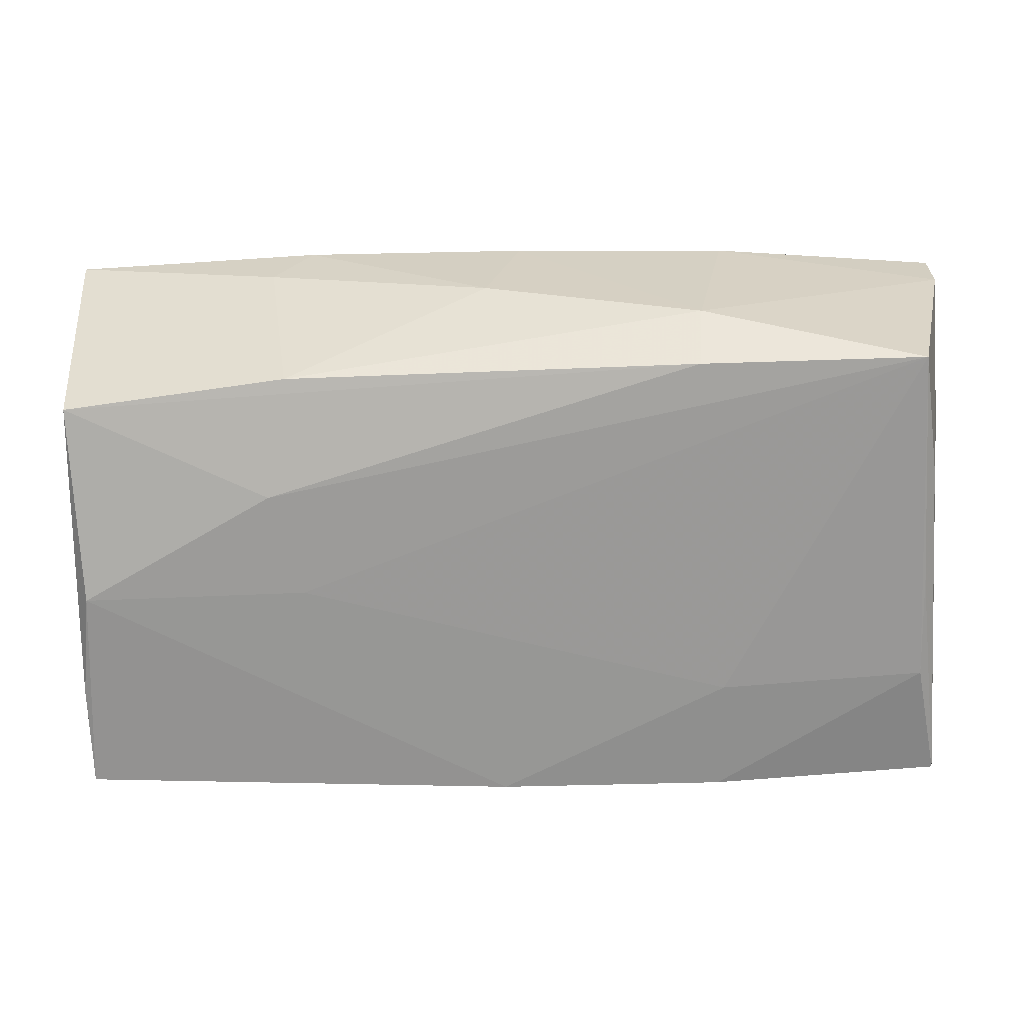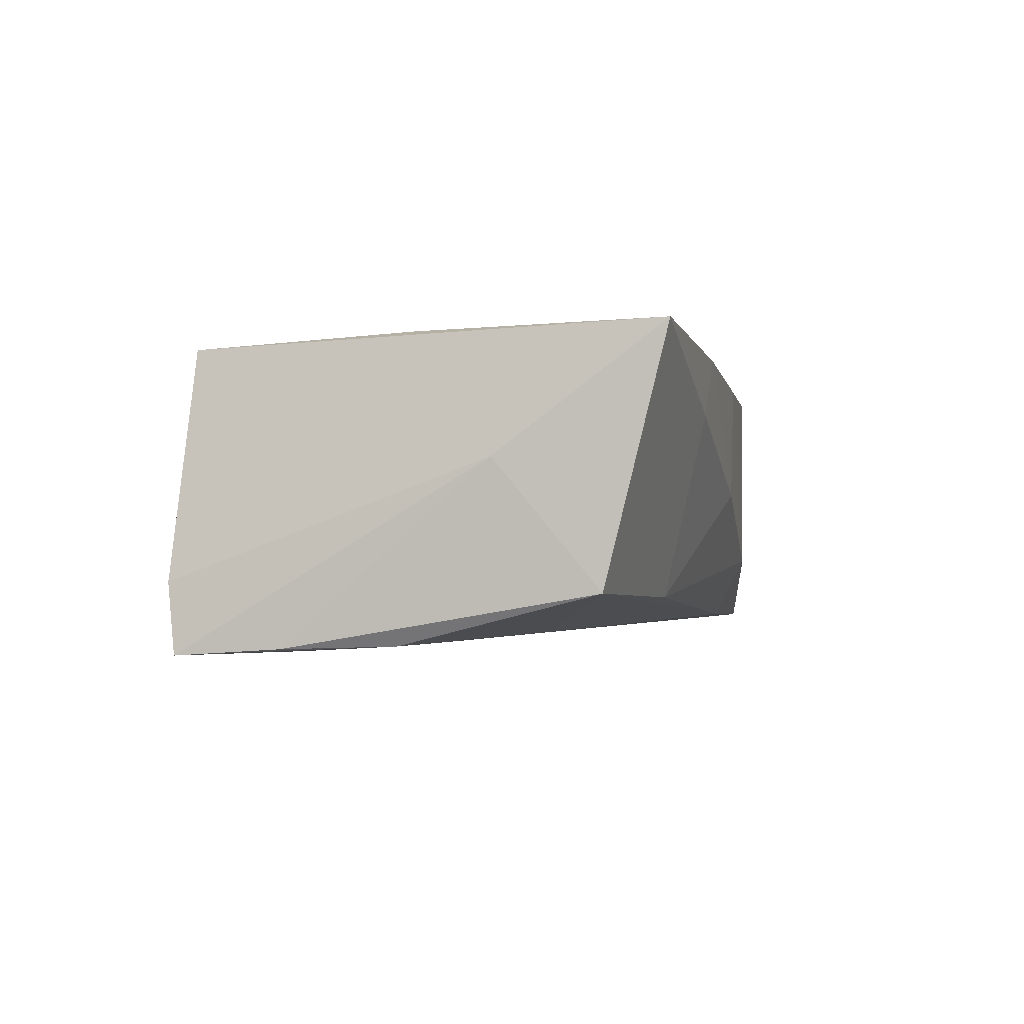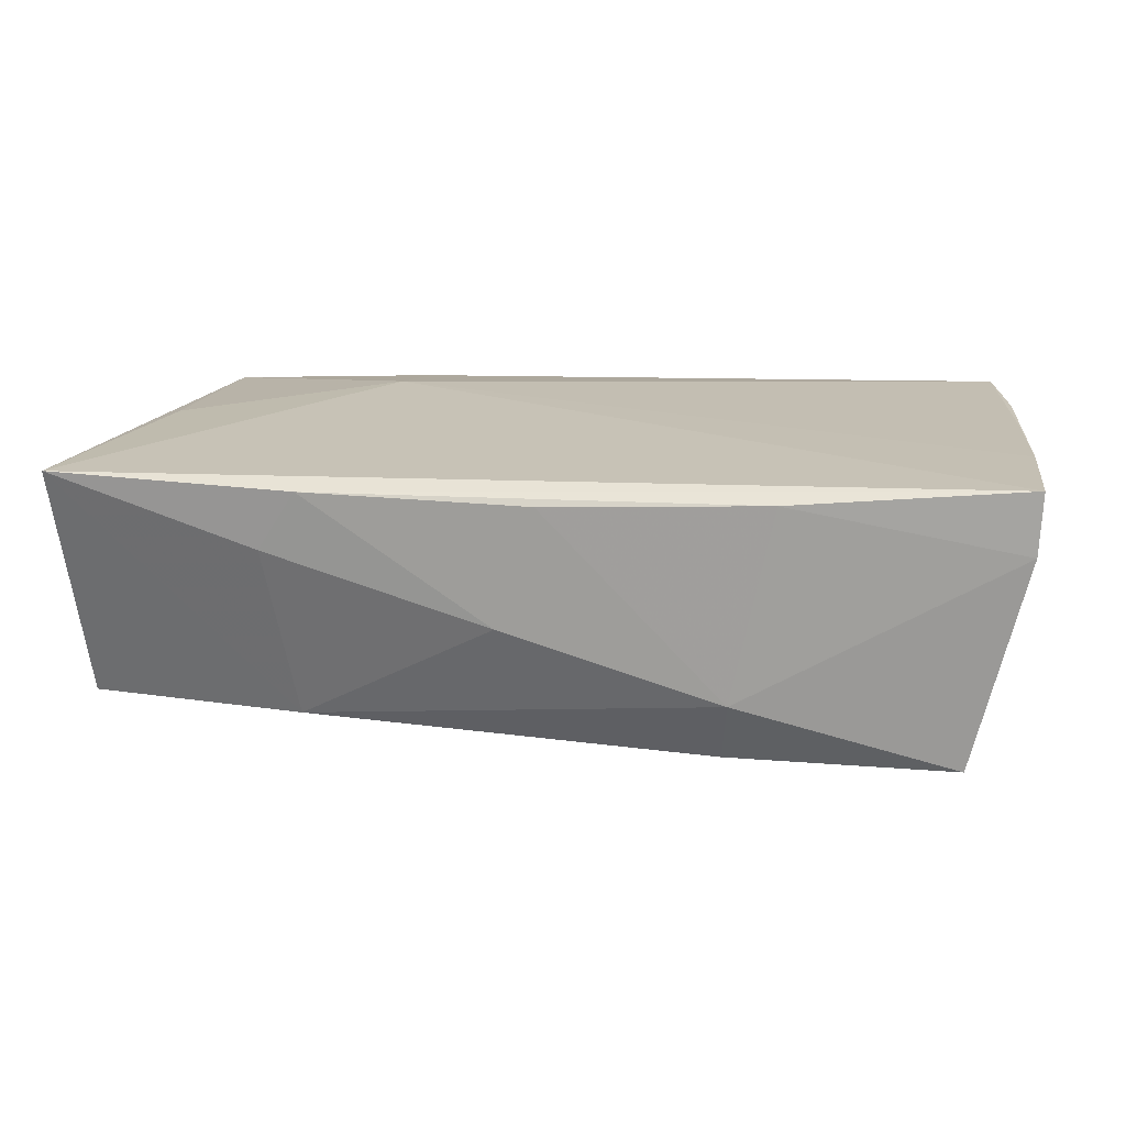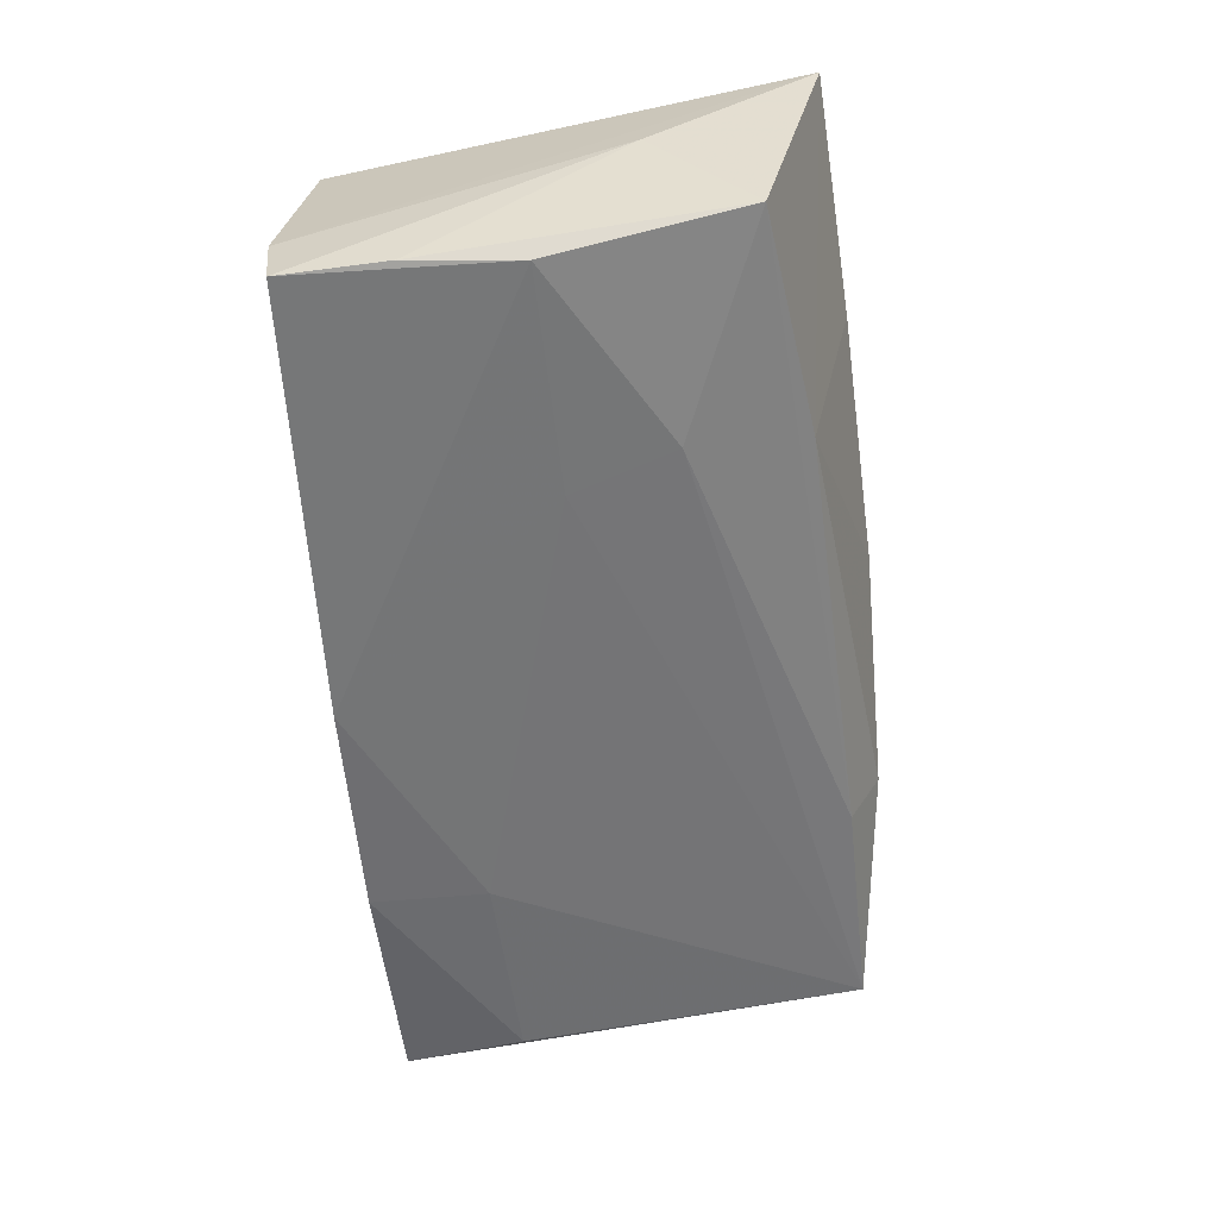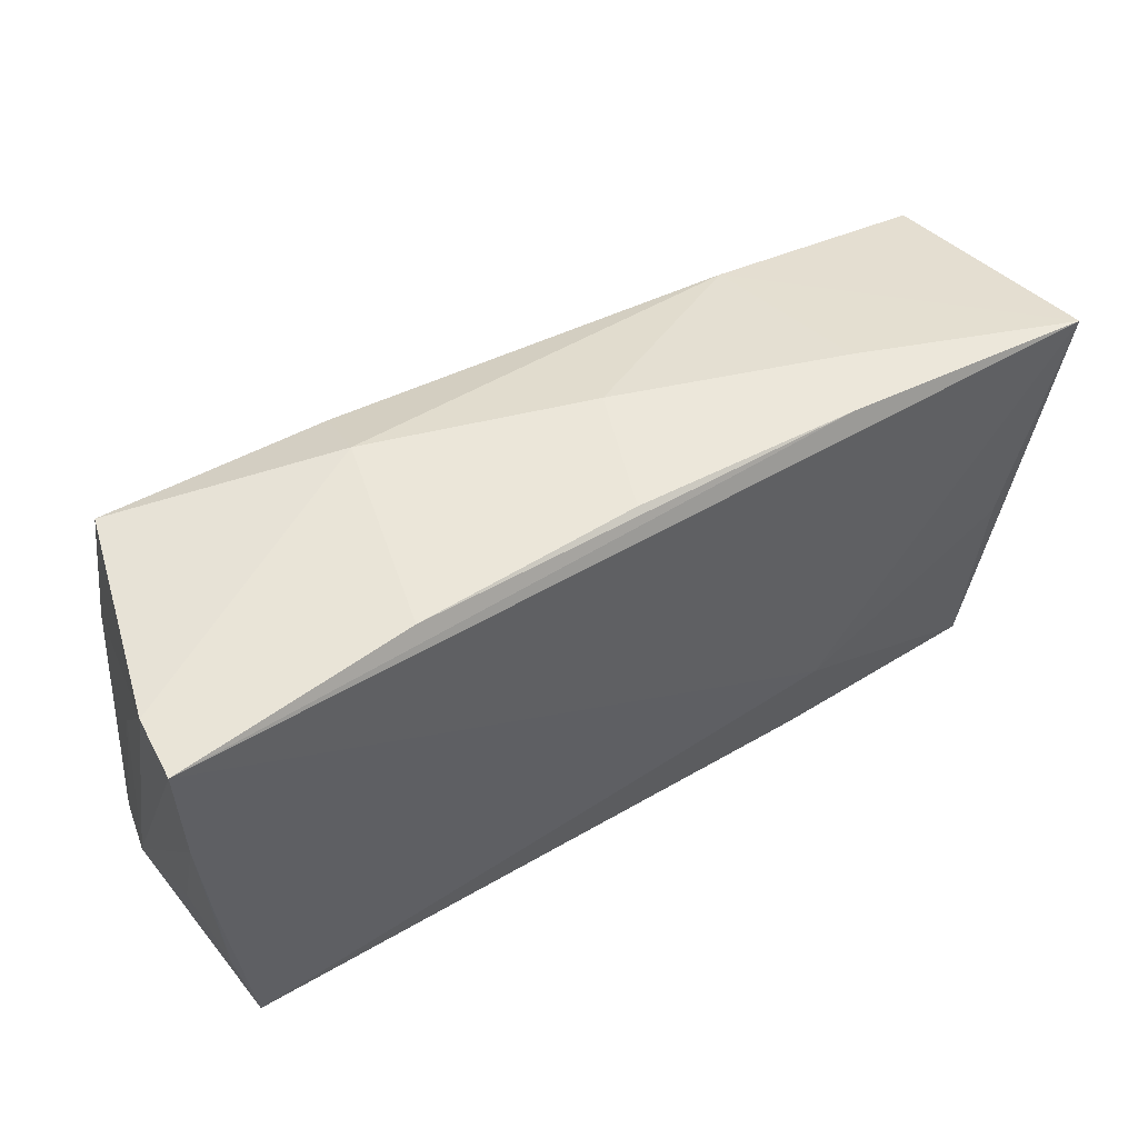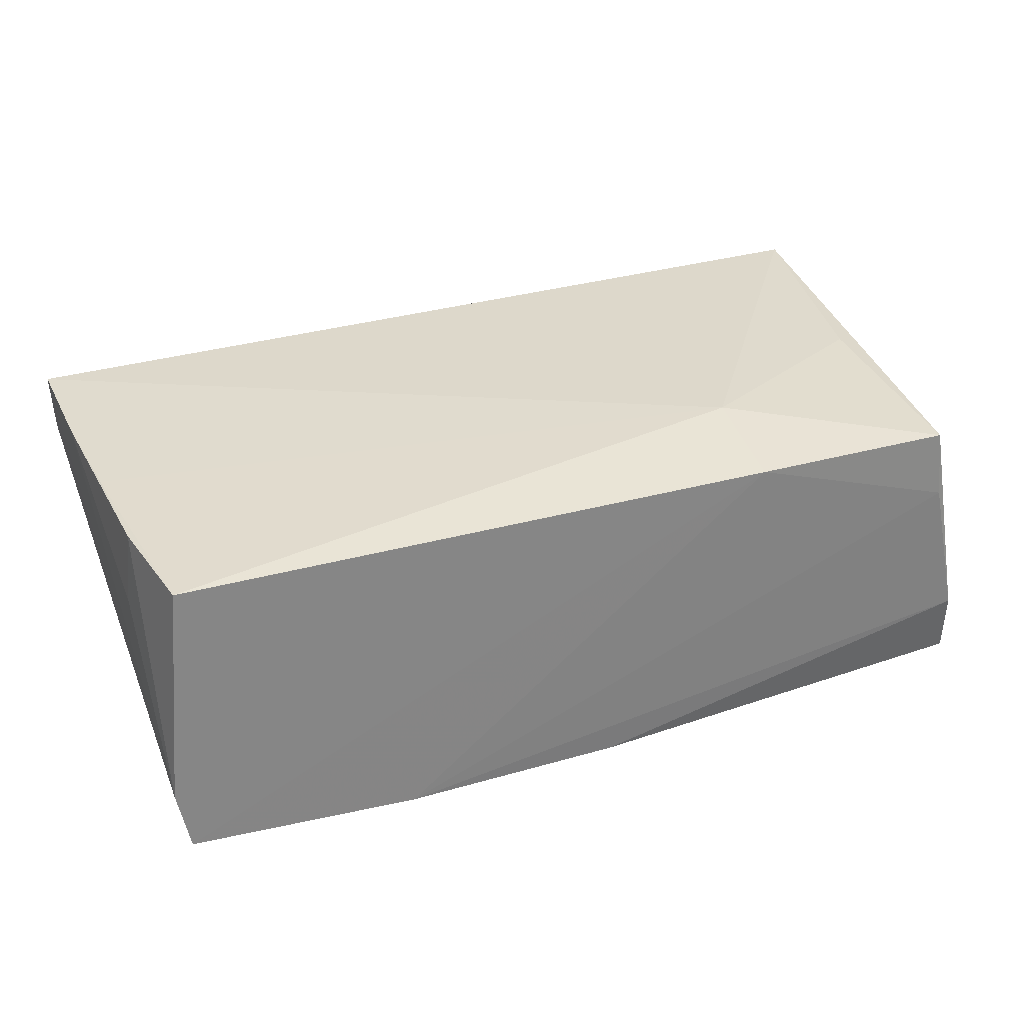
<metadata>
{"format":"obj","ext":"obj","renderer":"f3d","projection":"perspective","resolution":1024,"background":"white","views":[{"elev":26.1,"azim":178.8,"up":"+Y"},{"elev":-3.5,"azim":100.8,"up":"+Z"},{"elev":17.7,"azim":-171.5,"up":"+Z"},{"elev":-56.4,"azim":95.1,"up":"+Z"},{"elev":53.5,"azim":-30.7,"up":"+Y"},{"elev":33.4,"azim":-23.1,"up":"+Z"}]}
</metadata>
<code>
v 0.05312 -0.01424 -0.01866
v 0.05485 0.009008 0.001473
v 0.05285 -0.02626 -0.01937
v -0.05253 0.02751 0.01032
v -0.04991 -0.0252 0.01725
v 0.04822 -0.02564 0.01448
v -0.05175 0.01209 -0.0005558
v 0.004181 0.0303 0.000517
v -0.04873 0.01221 -0.01399
v -0.0528 0.01324 0.0175
v -0.02106 0.03001 -0.007058
v 0.02982 0.01087 -0.01687
v -0.0002243 0.03032 0.01443
v 0.02368 -0.01329 0.0175
v 0.02592 0.0298 0.01486
v -0.05173 -0.01191 0.01721
v -0.02436 -0.02831 -0.01859
v -0.04654 0.02689 -0.01435
v -0.0203 0.02629 -0.01446
v 0.04879 -0.02642 0.006198
v -0.04845 -0.001261 -0.01606
v -0.05165 -0.0279 -0.01621
v 0.05238 -0.02718 -0.01142
v -0.02449 -0.01467 -0.01833
v -0.05252 -0.01106 0.007952
v -0.02573 0.02981 0.01548
v 0.002198 -0.02794 -0.0196
v 0.04876 -0.0006611 0.01576
v 0.05186 -0.001719 -0.01836
v -0.04874 -0.01361 -0.01708
v 0.02273 -0.02604 0.01552
v 0.05497 0.02783 0.01551
v 0.03037 0.02928 0.007948
v 0.02765 0.02416 -0.01287
v 0.05337 0.02051 -0.01285
v 0.02607 -0.001099 -0.01802
v -0.05287 0.02727 0.0175
v -0.05287 -0.02698 -0.009269
v -0.05208 0.0002148 0.01743
f 22 5 38
f 2 32 23
f 22 38 7
f 16 38 5
f 9 18 22
f 22 7 9
f 37 38 10
f 31 5 22
f 6 23 32
f 35 32 2
f 4 11 18
f 18 9 4
f 4 9 7
f 4 38 37
f 4 7 38
f 37 32 15
f 8 11 13
f 13 15 8
f 13 11 26
f 37 15 26
f 26 15 13
f 26 4 37
f 11 4 26
f 39 16 5
f 39 10 16
f 38 16 25
f 25 10 38
f 16 10 25
f 5 31 14
f 14 39 5
f 31 6 14
f 10 39 14
f 14 32 37
f 37 10 14
f 23 6 20
f 20 6 31
f 18 24 30
f 36 24 18
f 29 27 36
f 36 27 24
f 29 35 1
f 1 35 2
f 12 35 29
f 12 36 18
f 29 36 12
f 33 15 32
f 33 8 15
f 28 6 32
f 32 14 28
f 28 14 6
f 17 20 31
f 17 31 22
f 17 27 23
f 23 20 17
f 22 30 17
f 24 27 17
f 17 30 24
f 22 18 21
f 21 30 22
f 18 30 21
f 3 27 29
f 29 1 3
f 23 27 3
f 2 23 3
f 3 1 2
f 19 12 18
f 35 12 19
f 18 11 19
f 34 19 11
f 35 19 34
f 11 8 34
f 8 33 34
f 32 35 34
f 34 33 32

</code>
